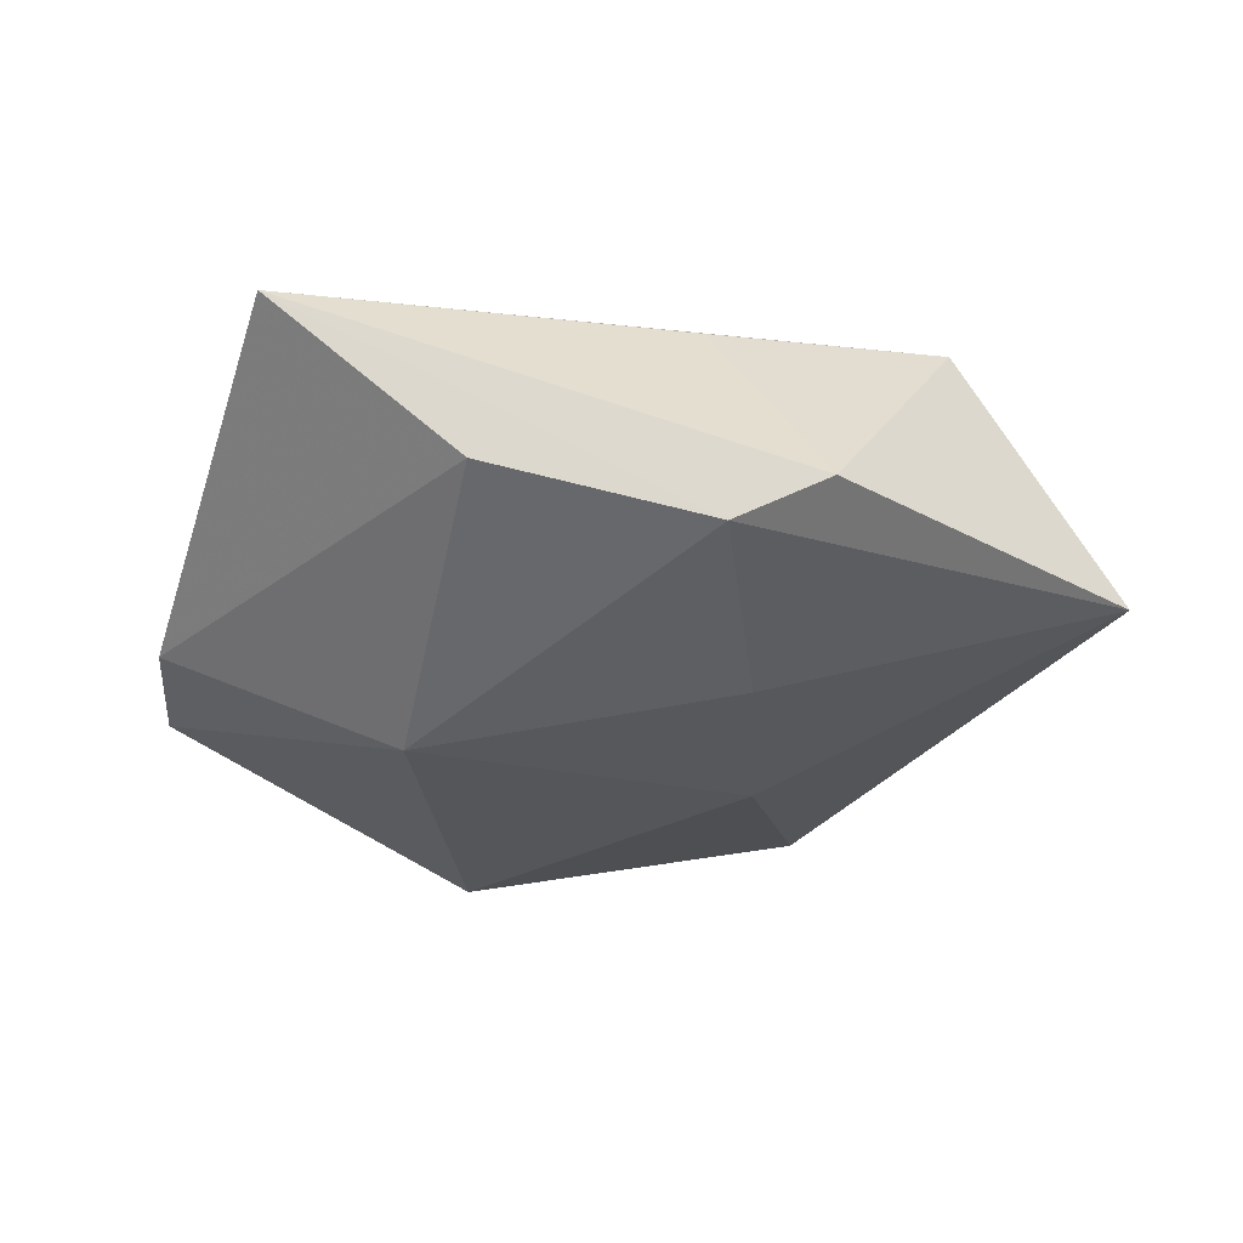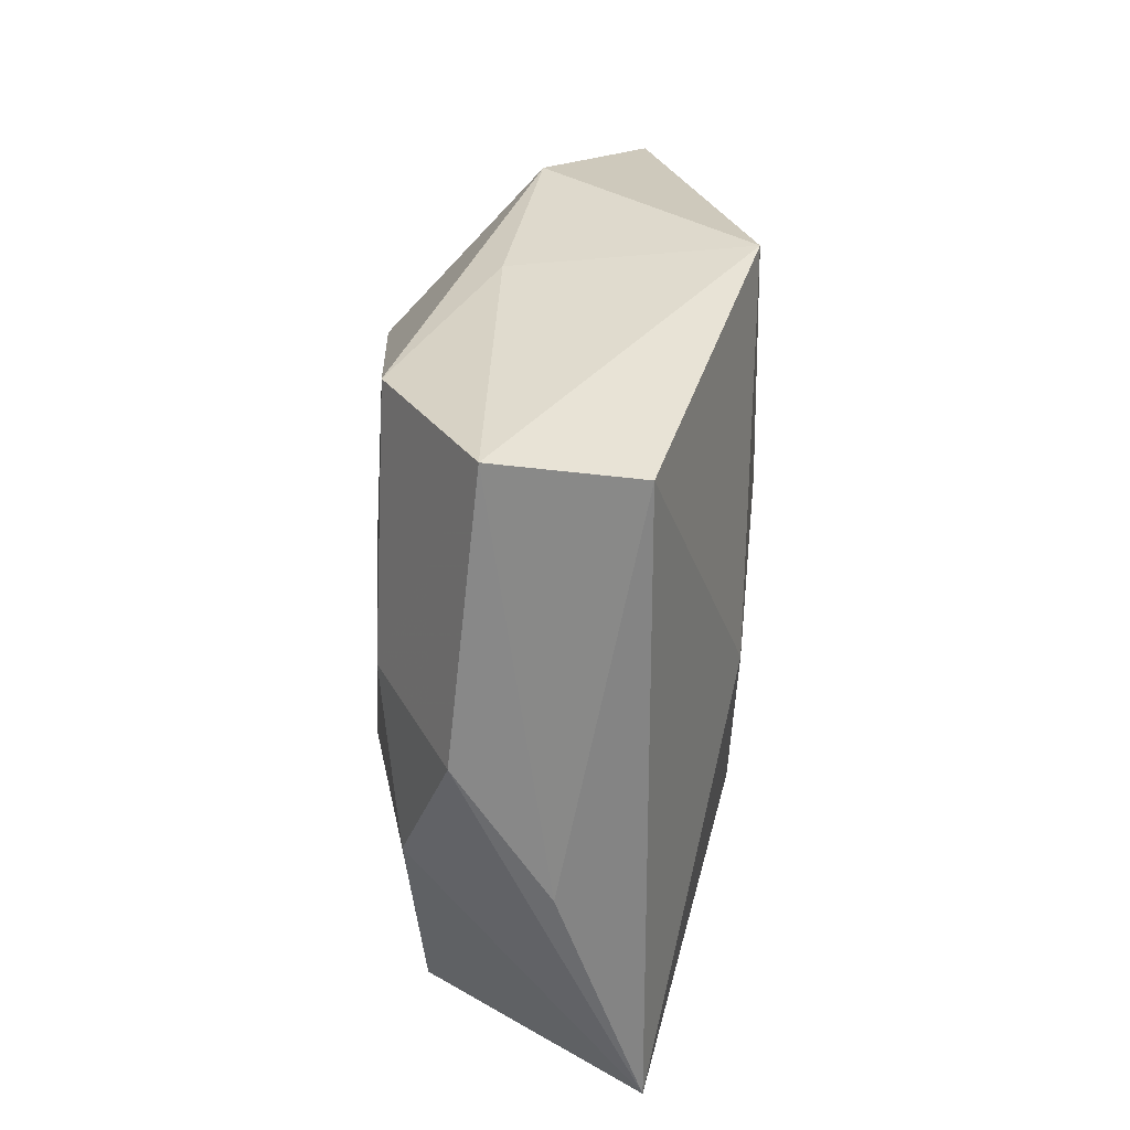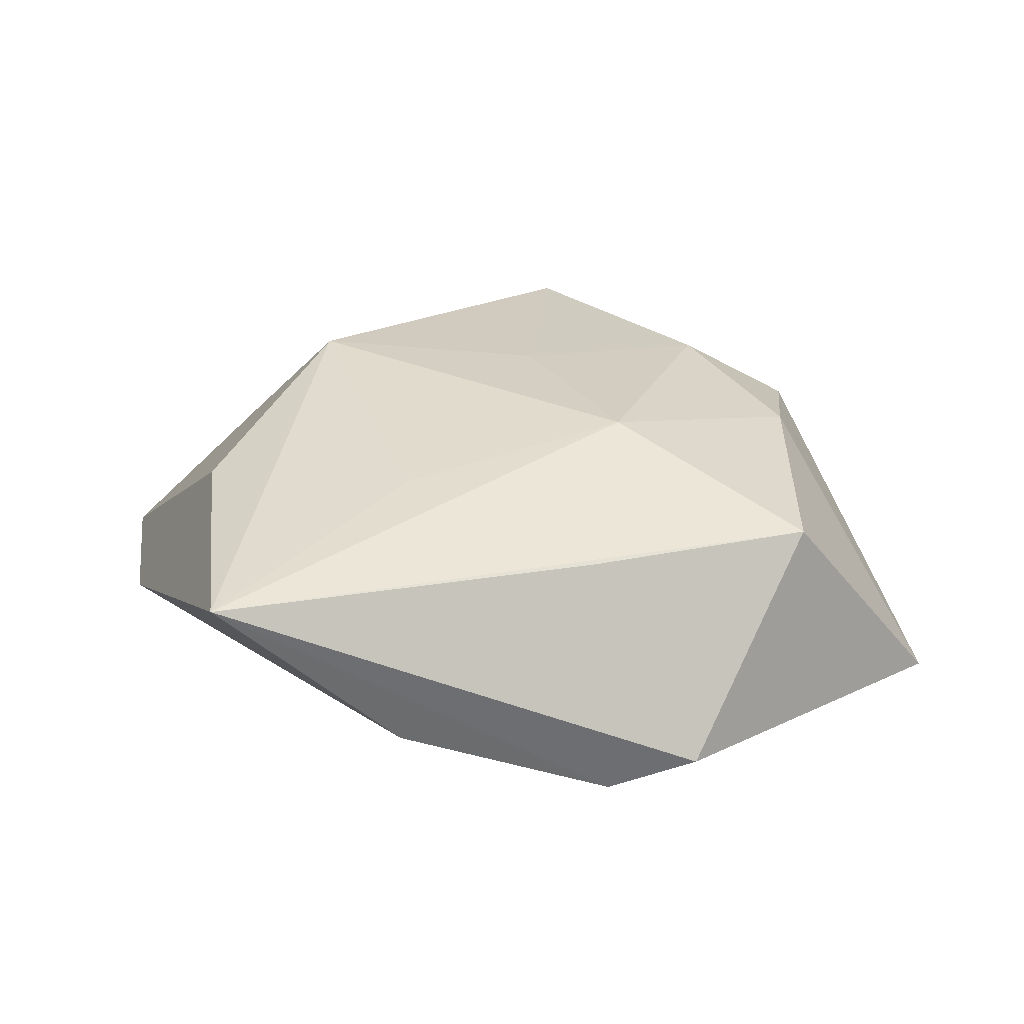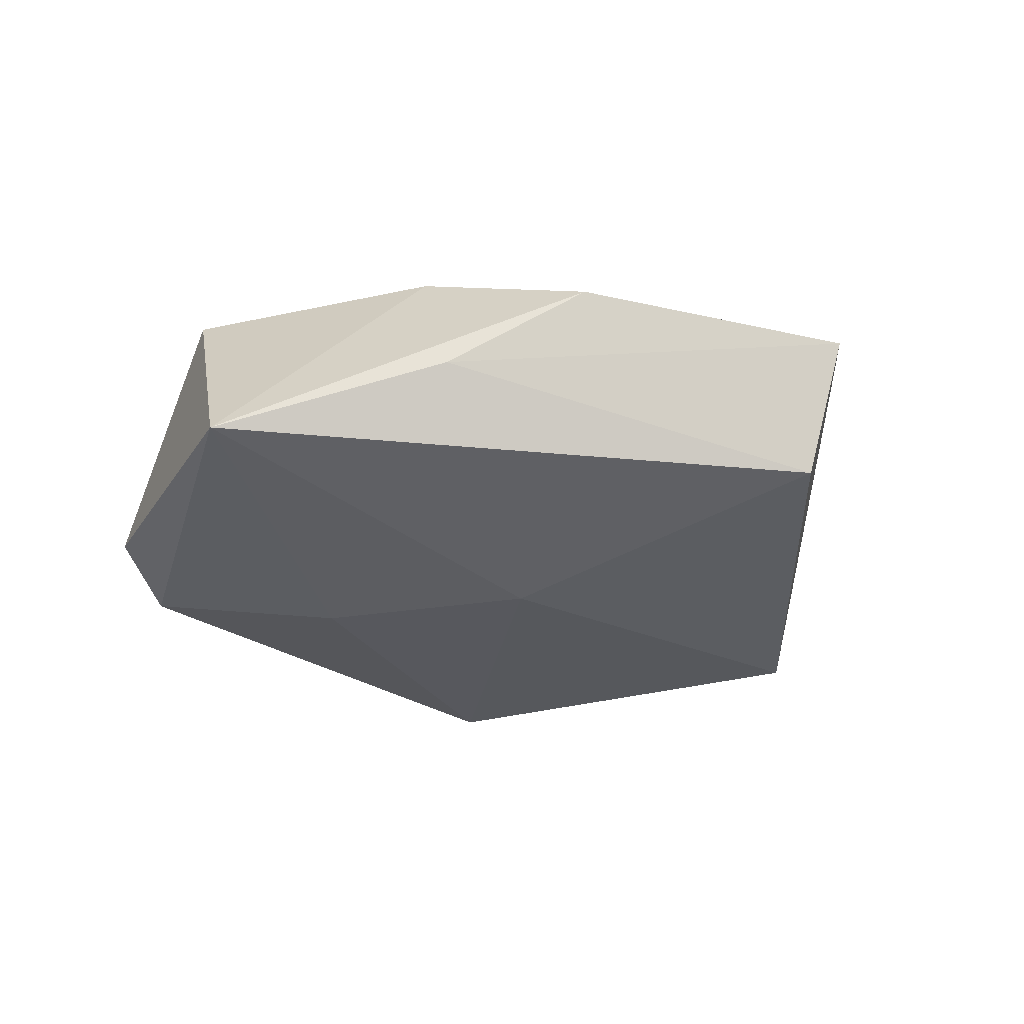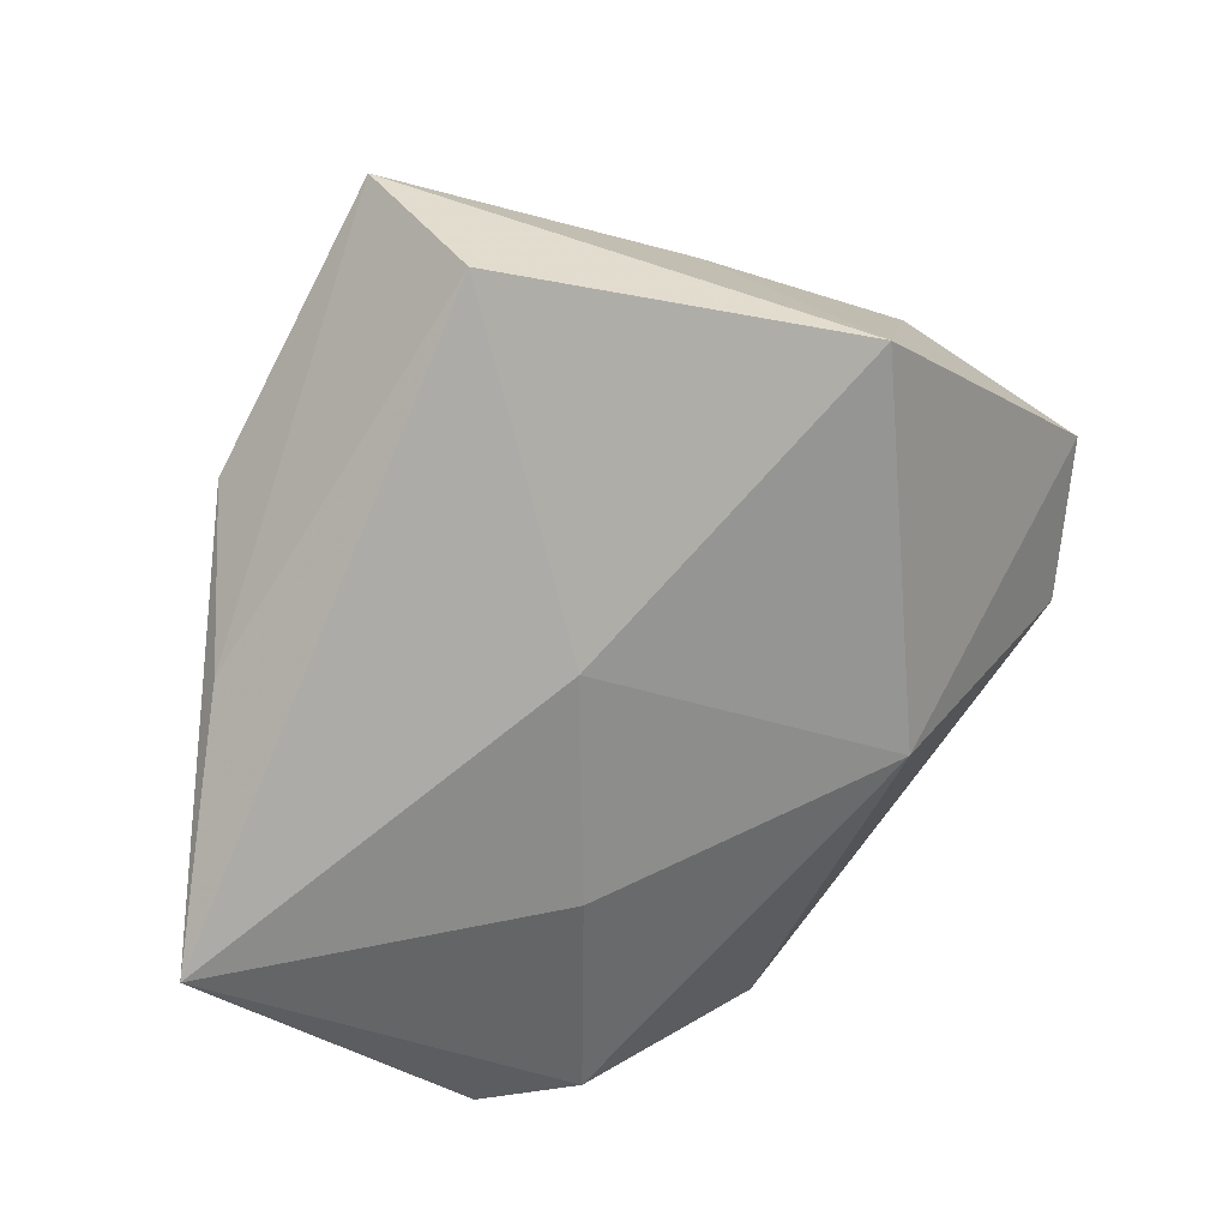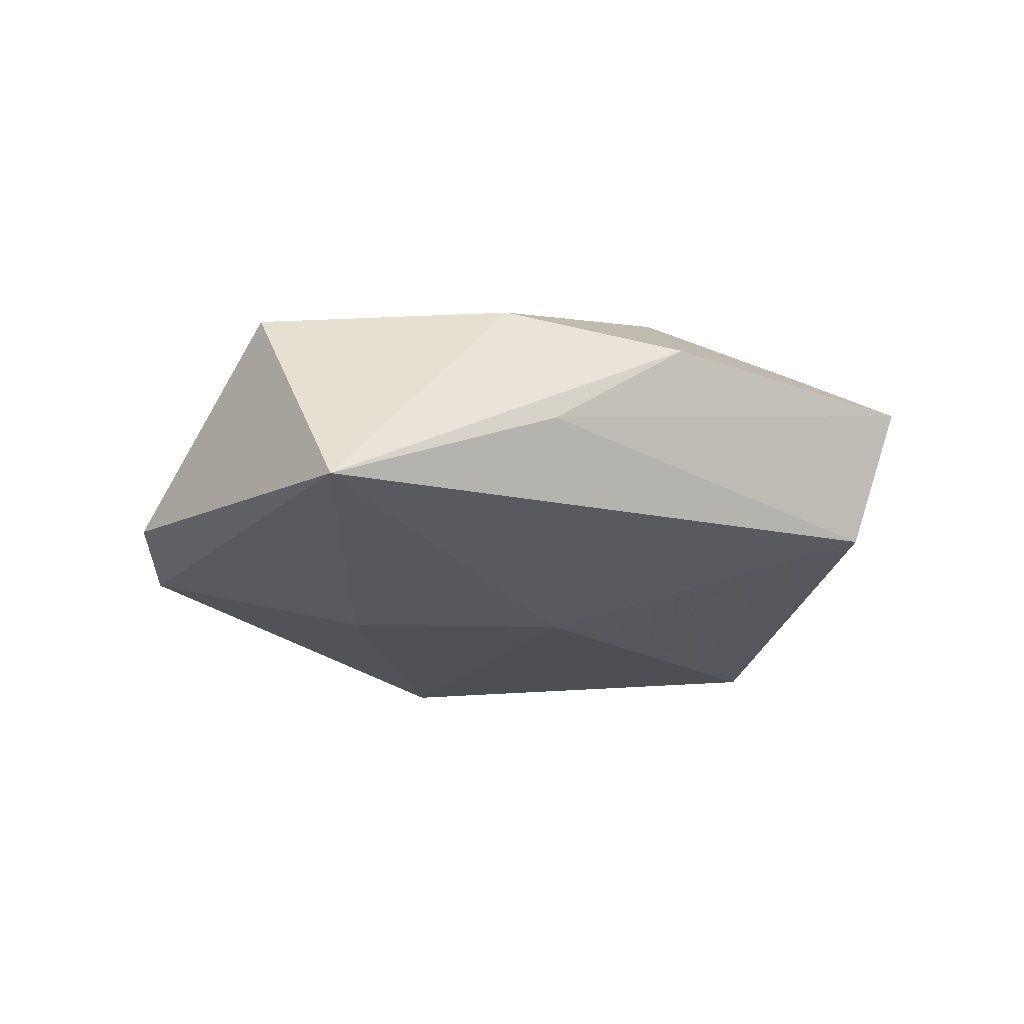
<metadata>
{"format":"obj","ext":"obj","renderer":"f3d","projection":"perspective","resolution":1024,"background":"white","views":[{"elev":-27.9,"azim":1.5,"up":"+Z"},{"elev":55.0,"azim":93.0,"up":"+Y"},{"elev":27.4,"azim":-0.4,"up":"+Z"},{"elev":-25.7,"azim":104.9,"up":"+Z"},{"elev":25.3,"azim":151.2,"up":"+Y"},{"elev":-16.2,"azim":88.1,"up":"+Z"}]}
</metadata>
<code>
v 0.04137 0.00647 -0.001196
v -0.03557 -0.0127 0.01358
v -0.01275 0.03475 0.006688
v -0.03481 0.02558 0.004045
v -0.04939 0.01405 -0.006447
v -0.01795 0.03343 -0.0184
v 0.033 -0.02693 0.01284
v 0.01079 -0.04006 -0.01286
v 0.002517 0.009296 0.01901
v 0.03613 0.0211 0.00873
v 0.009089 -0.03288 0.01195
v -0.04723 -0.003389 -0.006977
v 0.02052 -0.04096 -0.008845
v -0.03237 -0.04203 0.01133
v 0.005372 0.03904 0.01658
v -0.02095 -0.008447 -0.02022
v 0.01265 -0.01136 0.01931
v 0.02348 0.01863 0.01651
v 0.01332 -0.0162 -0.01813
v -0.01256 -0.04015 -0.006056
v -0.01191 -0.02062 0.01623
v -0.02301 0.01181 0.02008
v 0.01371 0.007687 -0.01833
v 0.0498 -0.01759 -0.01043
v 0.02139 0.04803 0.006219
v 0.03365 0.00133 0.01411
v 0.01908 0.04344 -0.008896
f 6 25 27
f 14 7 17
f 3 25 6
f 6 4 3
f 23 16 6
f 6 27 23
f 23 27 24
f 5 4 6
f 6 16 5
f 26 7 24
f 24 10 26
f 26 17 7
f 24 27 1
f 1 10 24
f 1 27 25
f 25 10 1
f 20 8 14
f 16 8 20
f 14 8 13
f 24 7 13
f 13 8 24
f 19 8 16
f 16 23 19
f 24 8 19
f 19 23 24
f 12 5 16
f 12 20 14
f 16 20 12
f 14 17 21
f 22 21 17
f 14 21 22
f 4 5 22
f 18 10 25
f 18 26 10
f 17 26 18
f 11 7 14
f 14 13 11
f 11 13 7
f 25 3 15
f 15 18 25
f 15 3 4
f 4 22 15
f 14 22 2
f 2 22 5
f 2 12 14
f 5 12 2
f 17 18 9
f 18 15 9
f 9 22 17
f 9 15 22

</code>
